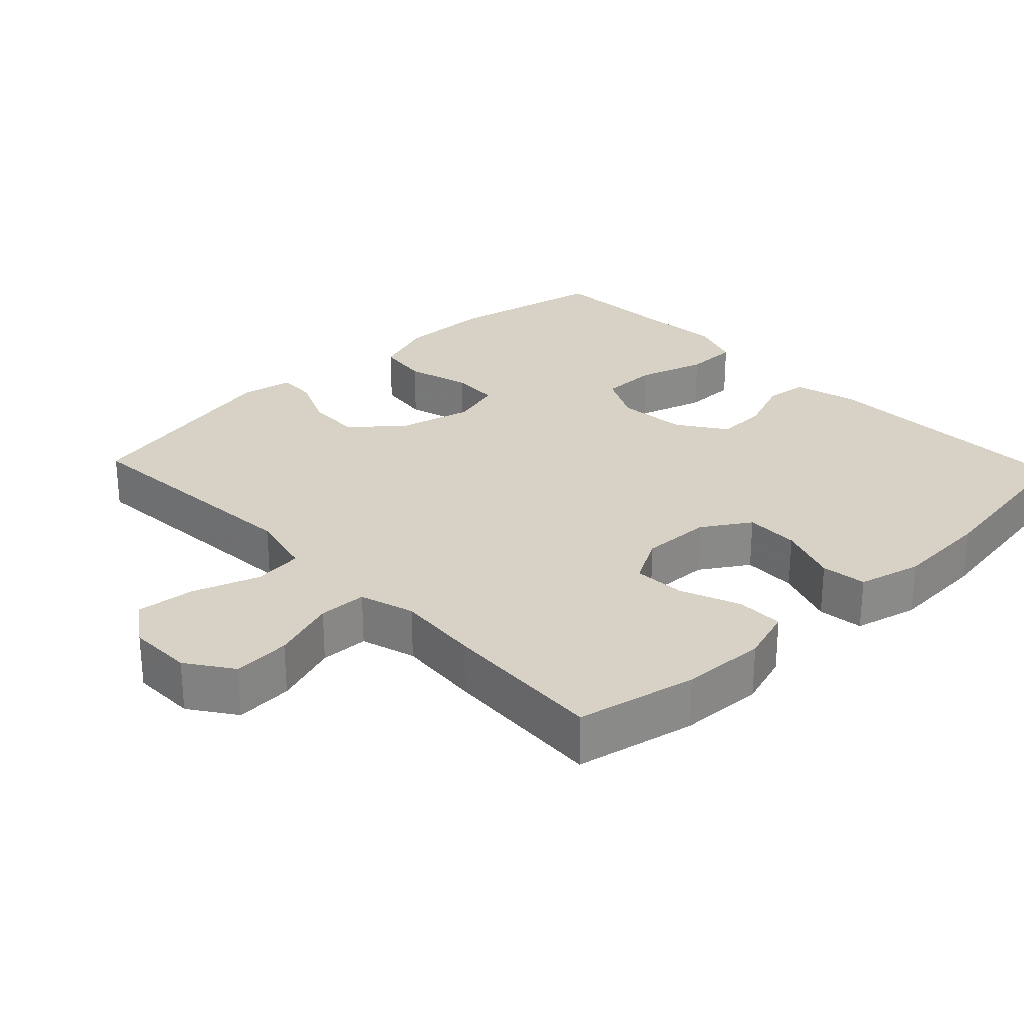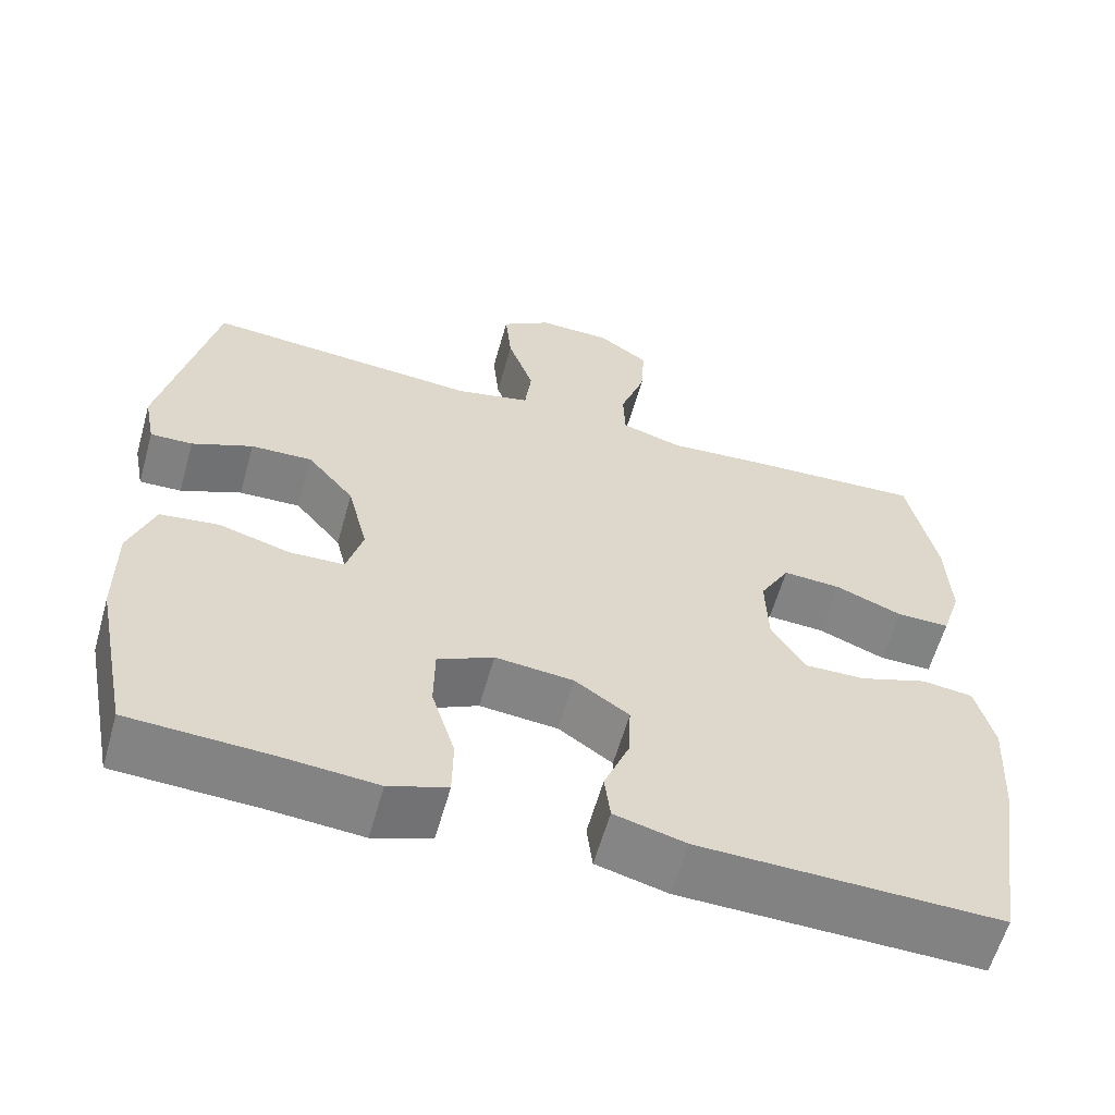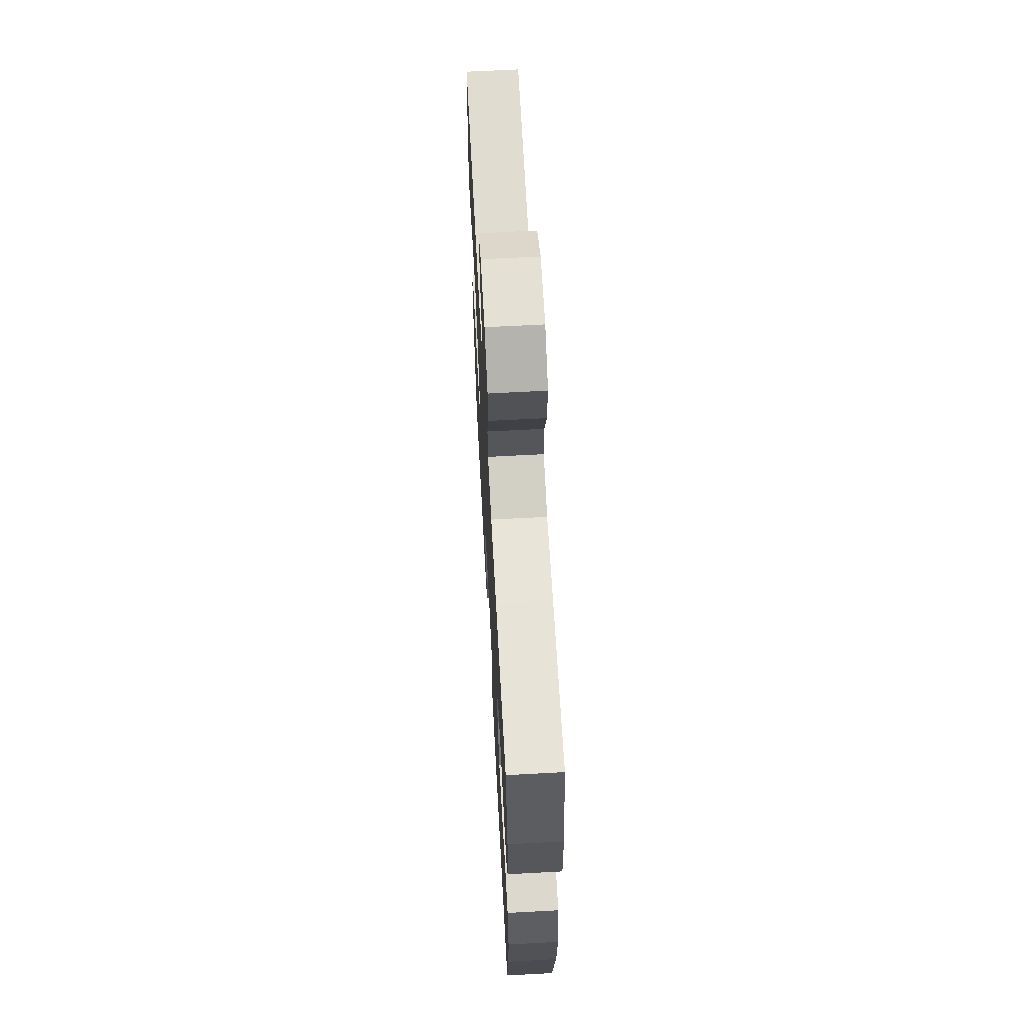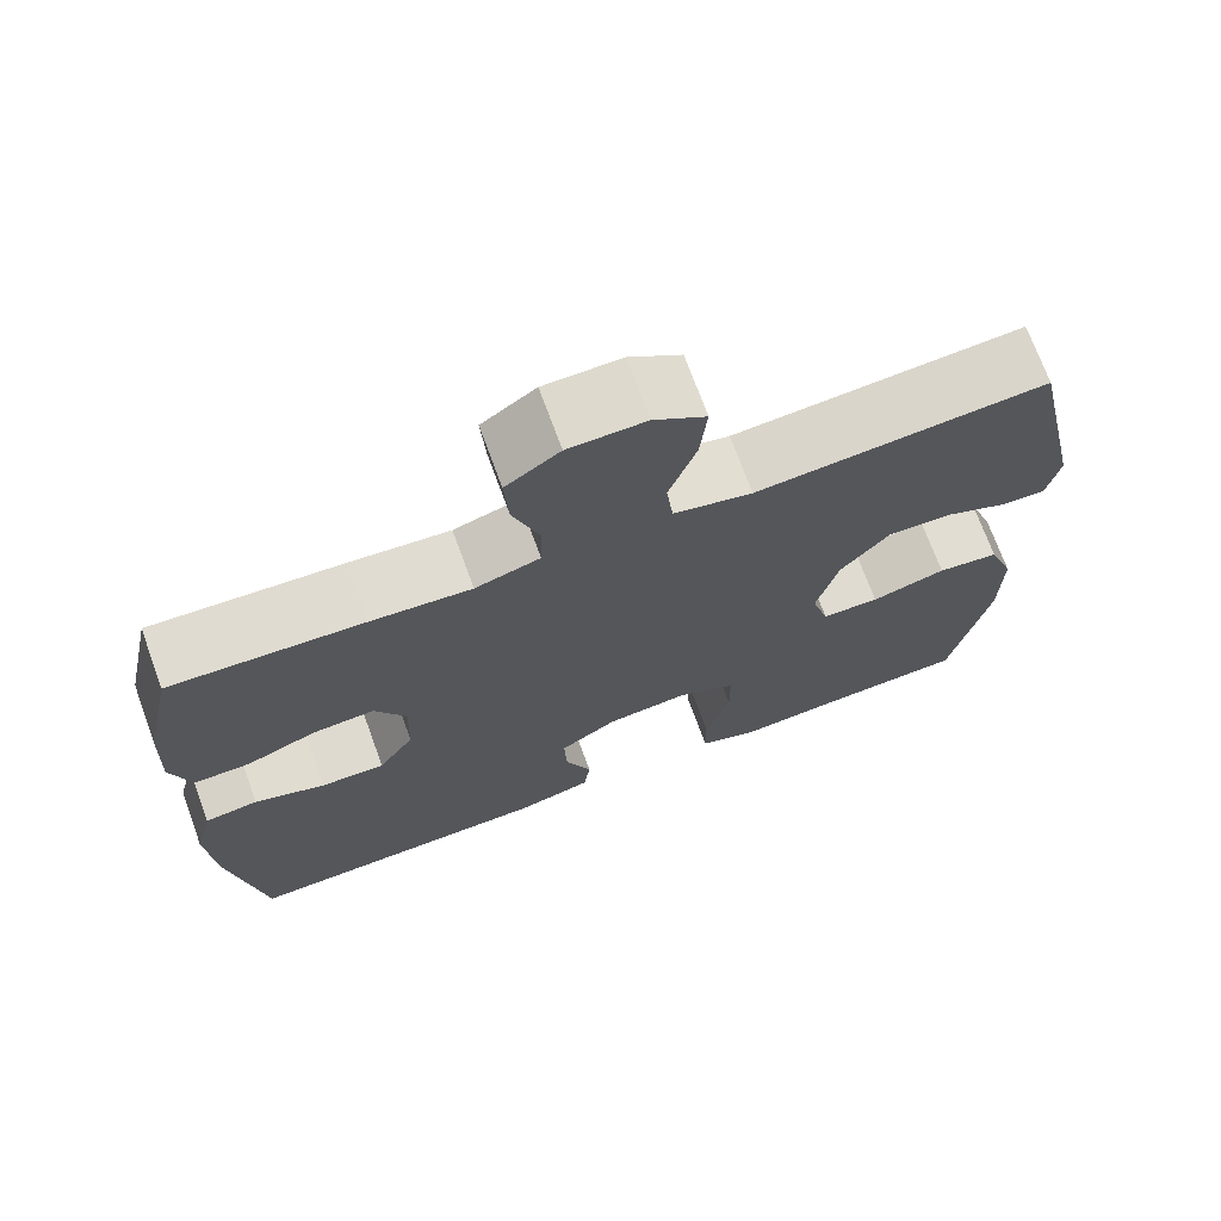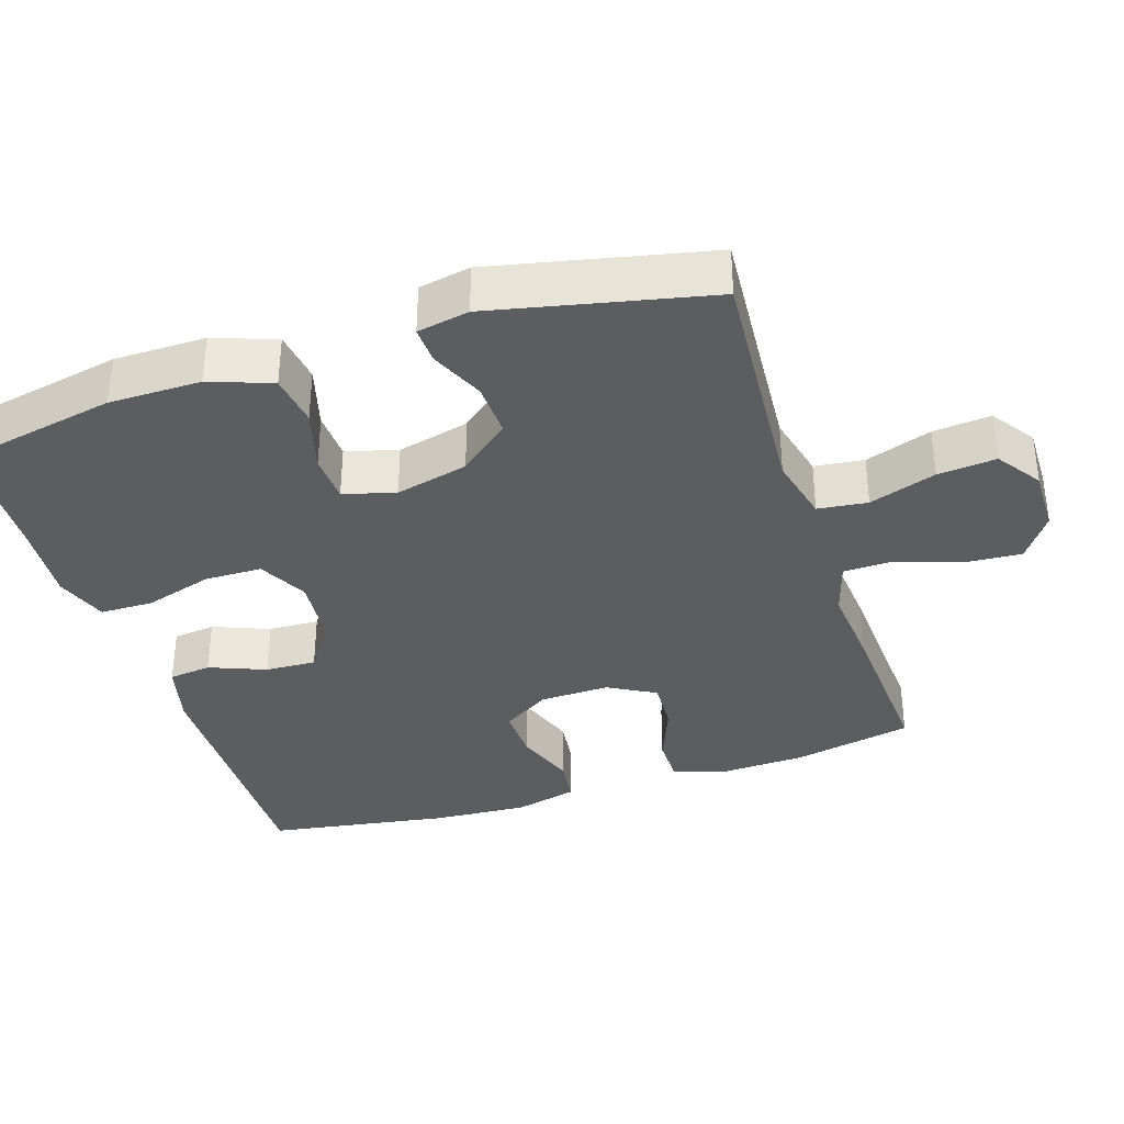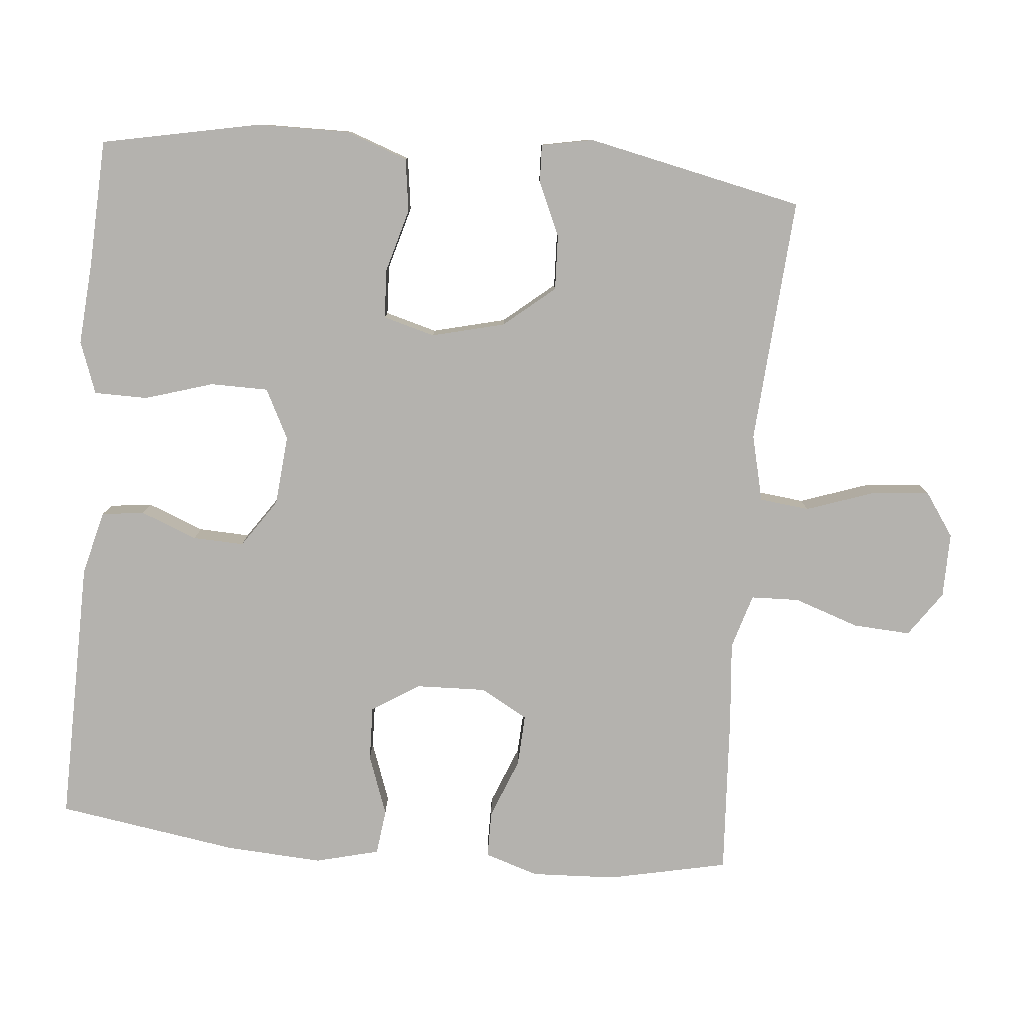
<metadata>
{"format":"obj","ext":"obj","renderer":"f3d","projection":"perspective","resolution":1024,"background":"white","views":[{"elev":27.3,"azim":46.4,"up":"+Y"},{"elev":-60.6,"azim":-15.8,"up":"+Z"},{"elev":65.4,"azim":86.9,"up":"+Z"},{"elev":71.6,"azim":159.9,"up":"+Z"},{"elev":-35.7,"azim":-72.1,"up":"+Y"},{"elev":-79.8,"azim":-95.1,"up":"+Y"}]}
</metadata>
<code>
v 0.5 0.07 -0.5
v 0.13 0.07 -0.493
v 0.042 0.07 -0.47
v 0.035 0.07 -0.411
v 0.066 0.07 -0.333
v 0.069 0.07 -0.262
v 0.002 0.07 -0.216
v -0.095 0.07 -0.207
v -0.164 0.07 -0.242
v -0.165 0.07 -0.322
v -0.136 0.07 -0.417
v -0.137 0.07 -0.491
v -0.209 0.07 -0.517
v -0.323 0.07 -0.508
v -0.5 0.07 -0.5
v -0.544 0.07 -0.28
v -0.545 0.07 -0.152
v -0.514 0.07 -0.066
v -0.441 0.07 -0.056
v -0.353 0.07 -0.081
v -0.285 0.07 -0.078
v -0.265 0.07 -0.006
v -0.29 0.07 0.095
v -0.348 0.07 0.165
v -0.424 0.07 0.162
v -0.499 0.07 0.129
v -0.551 0.07 0.127
v -0.565 0.07 0.199
v -0.5 0.07 0.5
v -0.297 0.07 0.485
v -0.158 0.07 0.475
v -0.066 0.07 0.497
v -0.058 0.07 0.566
v -0.09 0.07 0.659
v -0.098 0.07 0.74
v -0.037 0.07 0.782
v 0.053 0.07 0.781
v 0.116 0.07 0.737
v 0.111 0.07 0.657
v 0.08 0.07 0.567
v 0.082 0.07 0.5
v 0.158 0.07 0.477
v 0.275 0.07 0.487
v 0.5 0.07 0.5
v 0.535 0.07 0.334
v 0.54 0.07 0.217
v 0.516 0.07 0.142
v 0.451 0.07 0.142
v 0.368 0.07 0.175
v 0.296 0.07 0.179
v 0.259 0.07 0.113
v 0.262 0.07 0.016
v 0.304 0.07 -0.05
v 0.379 0.07 -0.048
v 0.463 0.07 -0.018
v 0.526 0.07 -0.026
v 0.548 0.07 -0.114
v 0.54 0.07 -0.247
v 0.5 0 -0.5
v 0.13 0 -0.493
v 0.042 0 -0.47
v 0.035 0 -0.411
v 0.066 0 -0.333
v 0.069 0 -0.262
v 0.002 0 -0.216
v -0.095 0 -0.207
v -0.164 0 -0.242
v -0.165 0 -0.322
v -0.136 0 -0.417
v -0.137 0 -0.491
v -0.209 0 -0.517
v -0.323 0 -0.508
v -0.5 0 -0.5
v -0.544 0 -0.28
v -0.545 0 -0.152
v -0.514 0 -0.066
v -0.441 0 -0.056
v -0.353 0 -0.081
v -0.285 0 -0.078
v -0.265 0 -0.006
v -0.29 0 0.095
v -0.348 0 0.165
v -0.424 0 0.162
v -0.499 0 0.129
v -0.551 0 0.127
v -0.565 0 0.199
v -0.5 0 0.5
v -0.297 0 0.485
v -0.158 0 0.475
v -0.066 0 0.497
v -0.058 0 0.566
v -0.09 0 0.659
v -0.098 0 0.74
v -0.037 0 0.782
v 0.053 0 0.781
v 0.116 0 0.737
v 0.111 0 0.657
v 0.08 0 0.567
v 0.082 0 0.5
v 0.158 0 0.477
v 0.275 0 0.487
v 0.5 0 0.5
v 0.535 0 0.334
v 0.54 0 0.217
v 0.516 0 0.142
v 0.451 0 0.142
v 0.368 0 0.175
v 0.296 0 0.179
v 0.259 0 0.113
v 0.262 0 0.016
v 0.304 0 -0.05
v 0.379 0 -0.048
v 0.463 0 -0.018
v 0.526 0 -0.026
v 0.548 0 -0.114
v 0.54 0 -0.247
f 3 4 5
f 2 3 5
f 1 2 5
f 58 1 5
f 57 58 5
f 56 57 5
f 55 56 5
f 54 55 5
f 53 54 5 6
f 52 53 6 7
f 51 52 7 8
f 50 51 8 9
f 47 48 49
f 46 47 49
f 45 46 49
f 44 45 49
f 43 44 49
f 42 43 49
f 41 42 49 50
f 38 39 40
f 37 38 40
f 36 37 40
f 35 36 40
f 34 35 40
f 33 34 40
f 32 33 40 41
f 41 50 9
f 32 41 9
f 31 32 9
f 28 29 30
f 27 28 30
f 26 27 30
f 25 26 30
f 24 25 30 31
f 18 19 20
f 17 18 20
f 16 17 20
f 15 16 20
f 14 15 20
f 14 20 21
f 13 14 21
f 12 13 21
f 11 12 21
f 10 11 21
f 9 10 21 22
f 23 24 31
f 9 22 23 31
f 63 62 61
f 63 61 60
f 63 60 59
f 63 59 116
f 63 116 115
f 63 115 114
f 63 114 113
f 63 113 112
f 64 63 112 111
f 65 64 111 110
f 66 65 110 109
f 67 66 109 108
f 107 106 105
f 107 105 104
f 107 104 103
f 107 103 102
f 107 102 101
f 107 101 100
f 108 107 100 99
f 98 97 96
f 98 96 95
f 98 95 94
f 98 94 93
f 98 93 92
f 98 92 91
f 99 98 91 90
f 67 108 99
f 67 99 90
f 67 90 89
f 88 87 86
f 88 86 85
f 88 85 84
f 88 84 83
f 89 88 83 82
f 78 77 76
f 78 76 75
f 78 75 74
f 78 74 73
f 78 73 72
f 79 78 72
f 79 72 71
f 79 71 70
f 79 70 69
f 79 69 68
f 80 79 68 67
f 89 82 81
f 89 81 80 67
f 1 59 60 2
f 2 60 61 3
f 3 61 62 4
f 4 62 63 5
f 5 63 64 6
f 6 64 65 7
f 7 65 66 8
f 8 66 67 9
f 9 67 68 10
f 10 68 69 11
f 11 69 70 12
f 12 70 71 13
f 13 71 72 14
f 14 72 73 15
f 15 73 74 16
f 16 74 75 17
f 17 75 76 18
f 18 76 77 19
f 19 77 78 20
f 20 78 79 21
f 21 79 80 22
f 22 80 81 23
f 23 81 82 24
f 24 82 83 25
f 25 83 84 26
f 26 84 85 27
f 27 85 86 28
f 28 86 87 29
f 29 87 88 30
f 30 88 89 31
f 31 89 90 32
f 32 90 91 33
f 33 91 92 34
f 34 92 93 35
f 35 93 94 36
f 36 94 95 37
f 37 95 96 38
f 38 96 97 39
f 39 97 98 40
f 40 98 99 41
f 41 99 100 42
f 42 100 101 43
f 43 101 102 44
f 44 102 103 45
f 45 103 104 46
f 46 104 105 47
f 47 105 106 48
f 48 106 107 49
f 49 107 108 50
f 50 108 109 51
f 51 109 110 52
f 52 110 111 53
f 53 111 112 54
f 54 112 113 55
f 55 113 114 56
f 56 114 115 57
f 57 115 116 58
f 58 116 59 1

</code>
